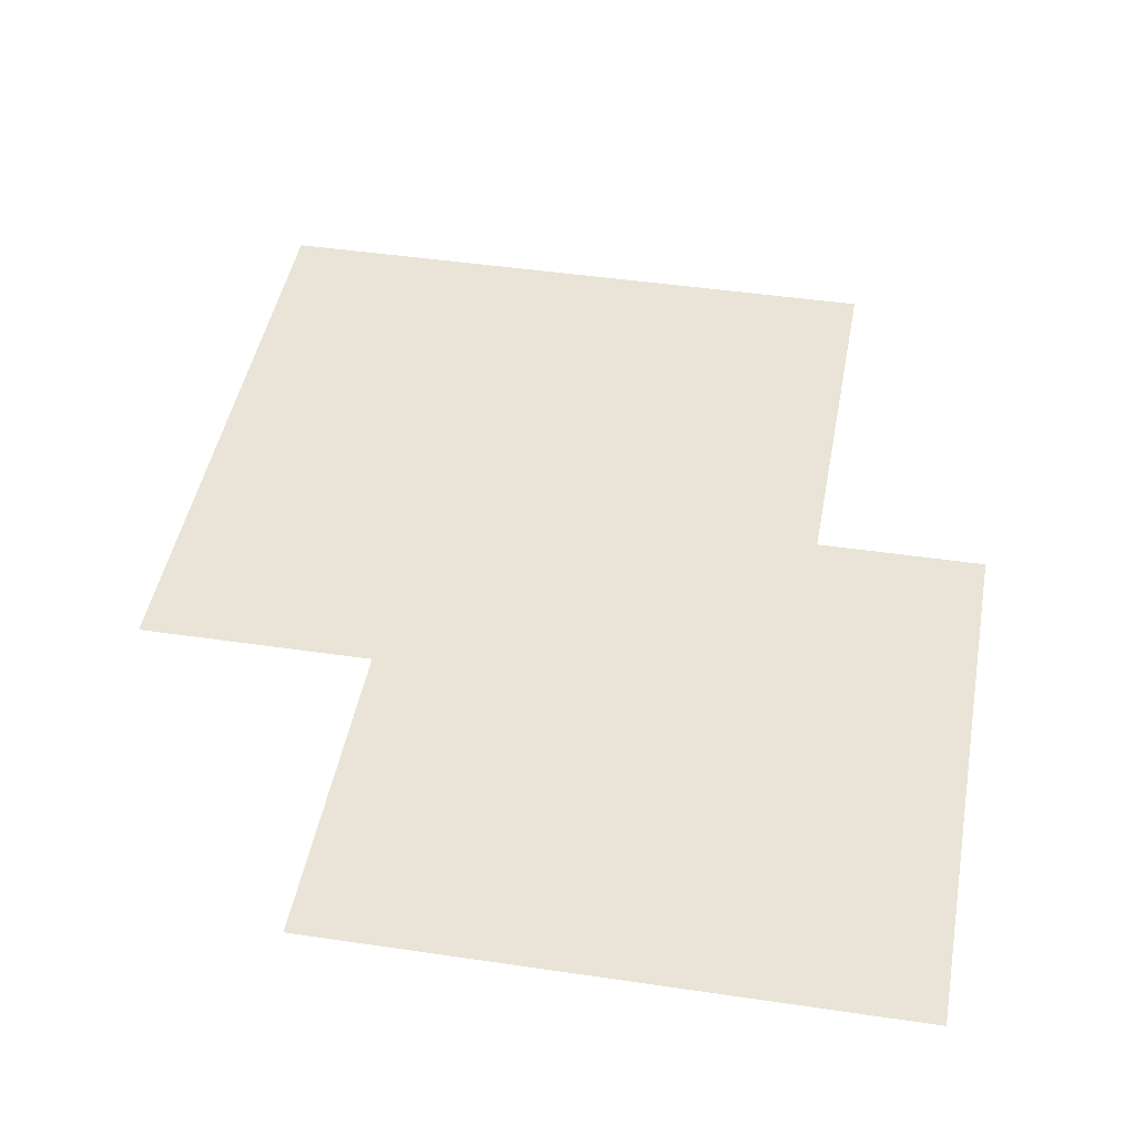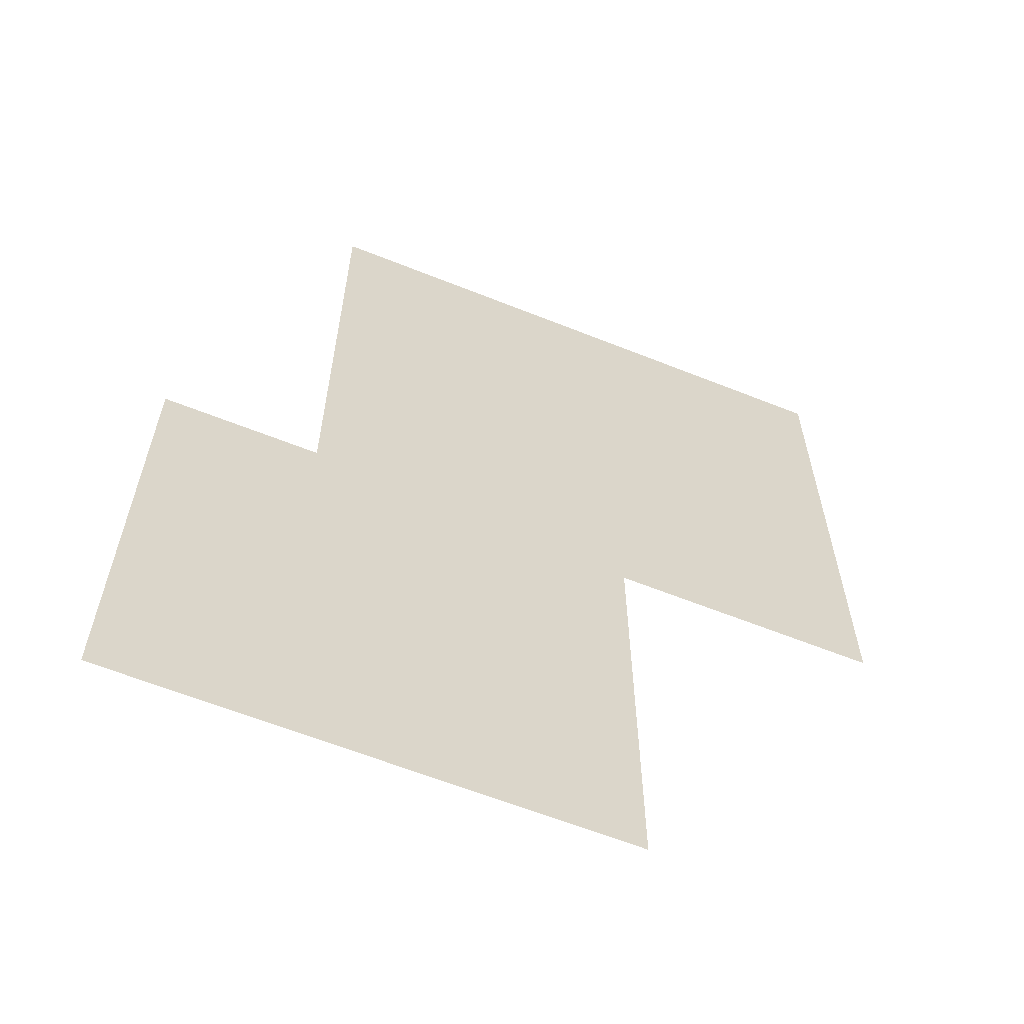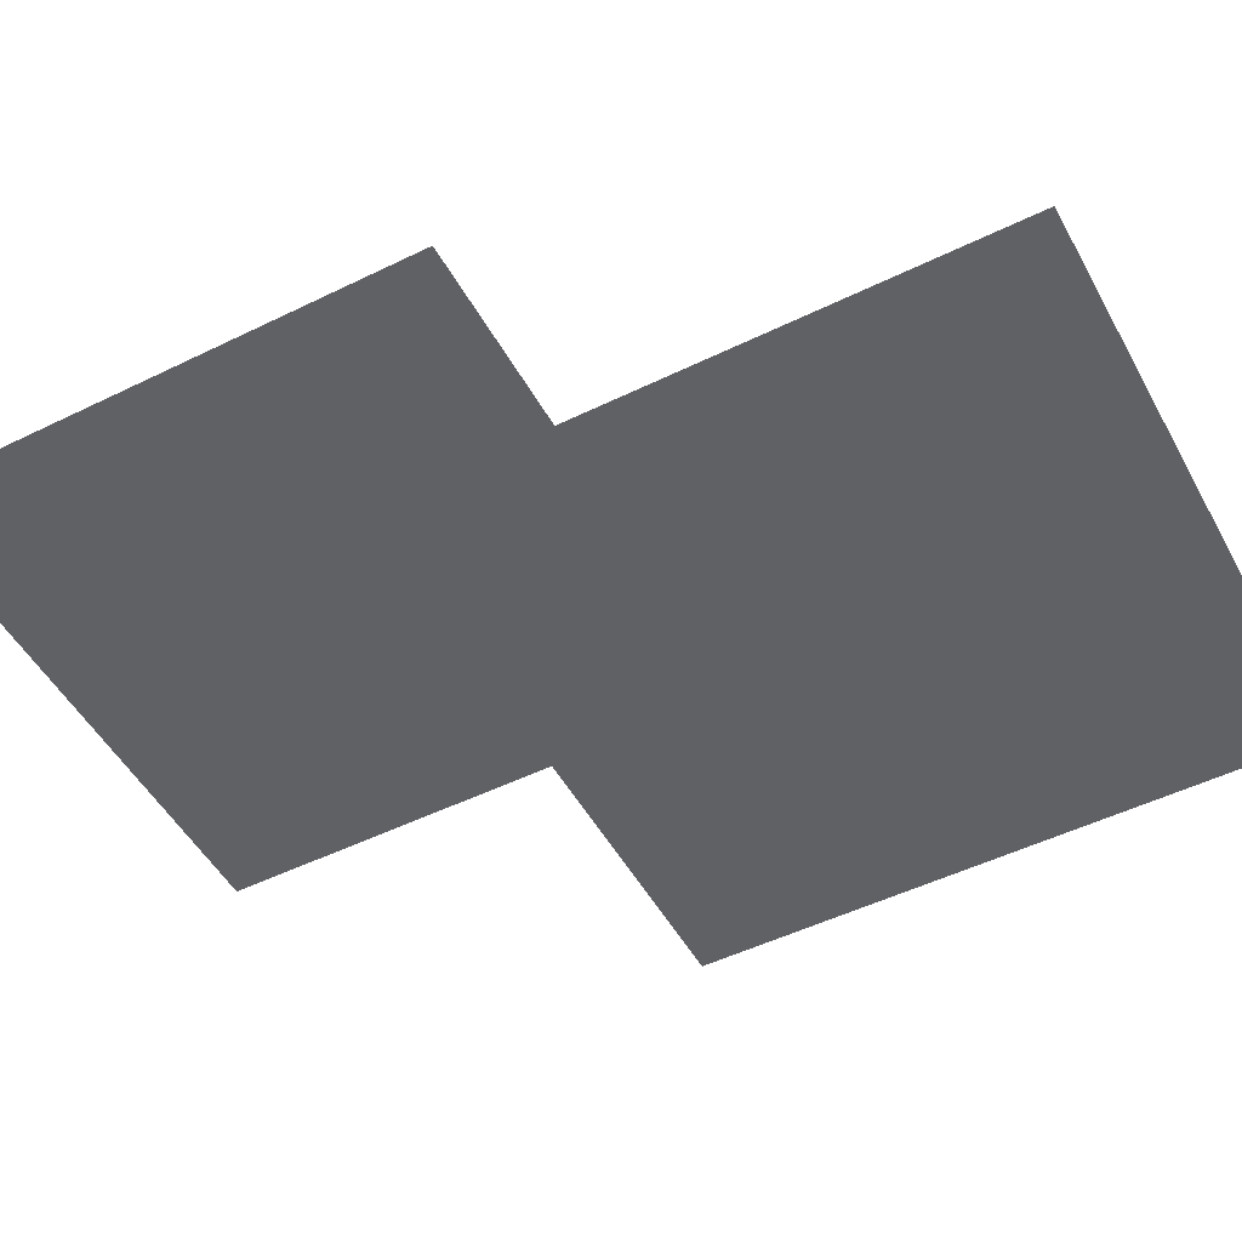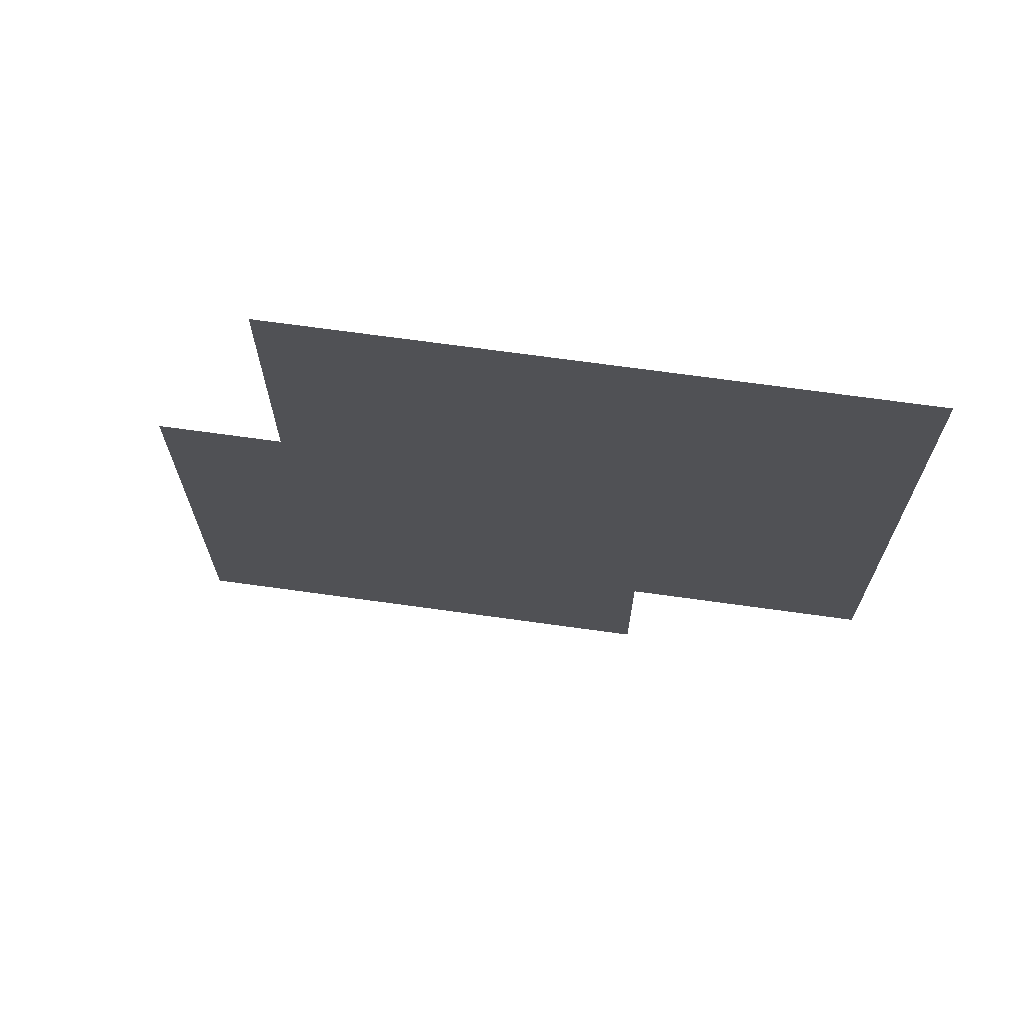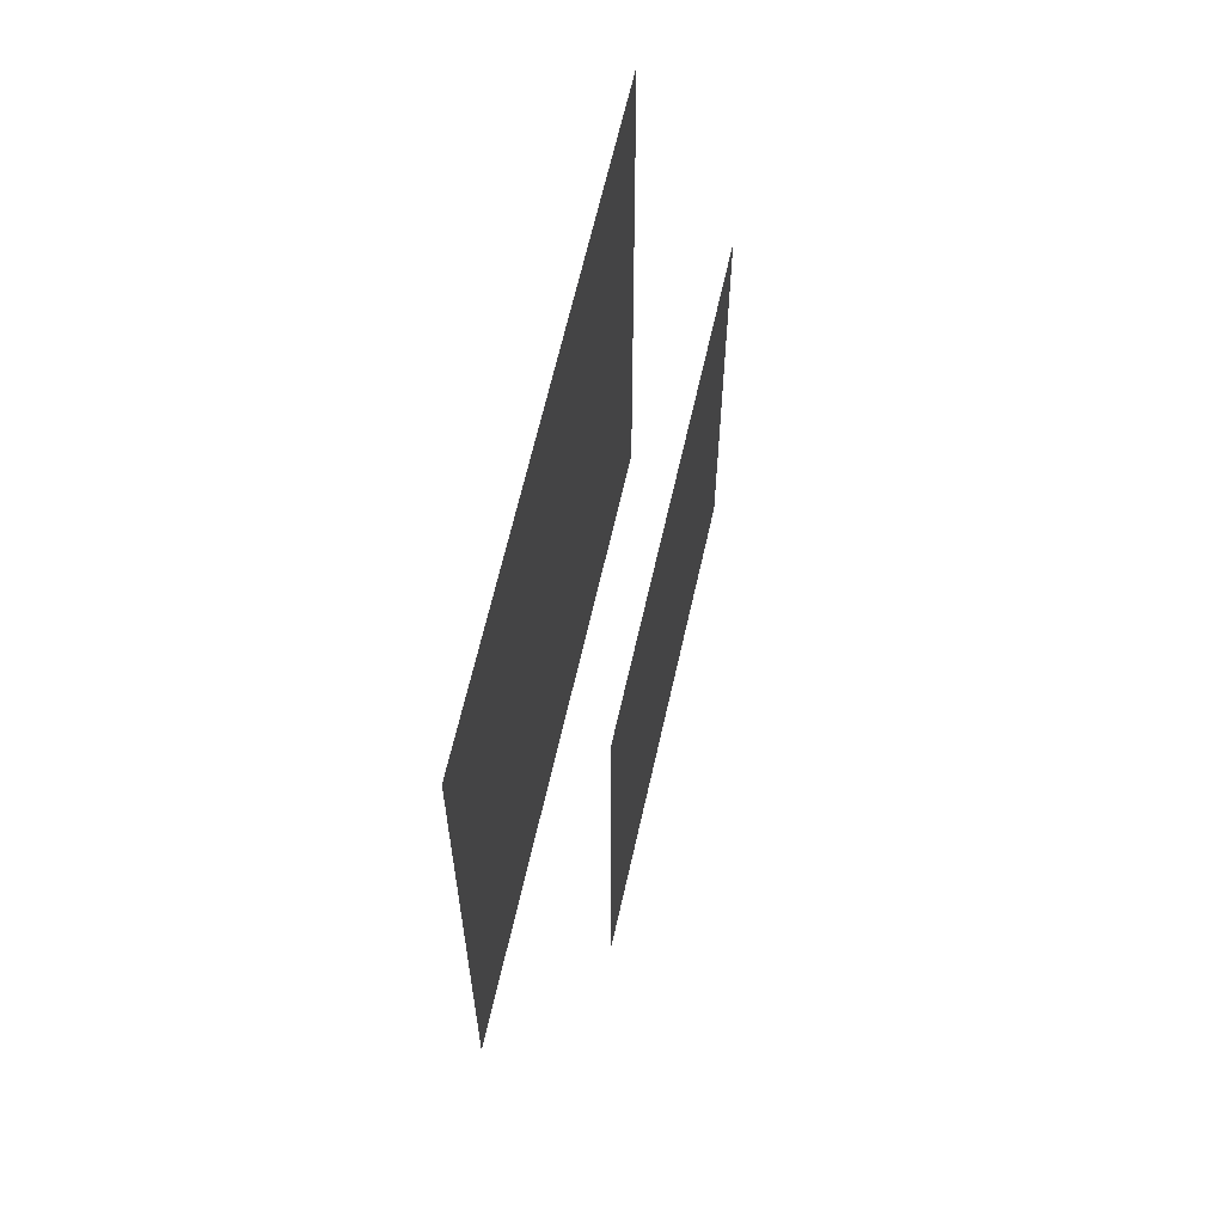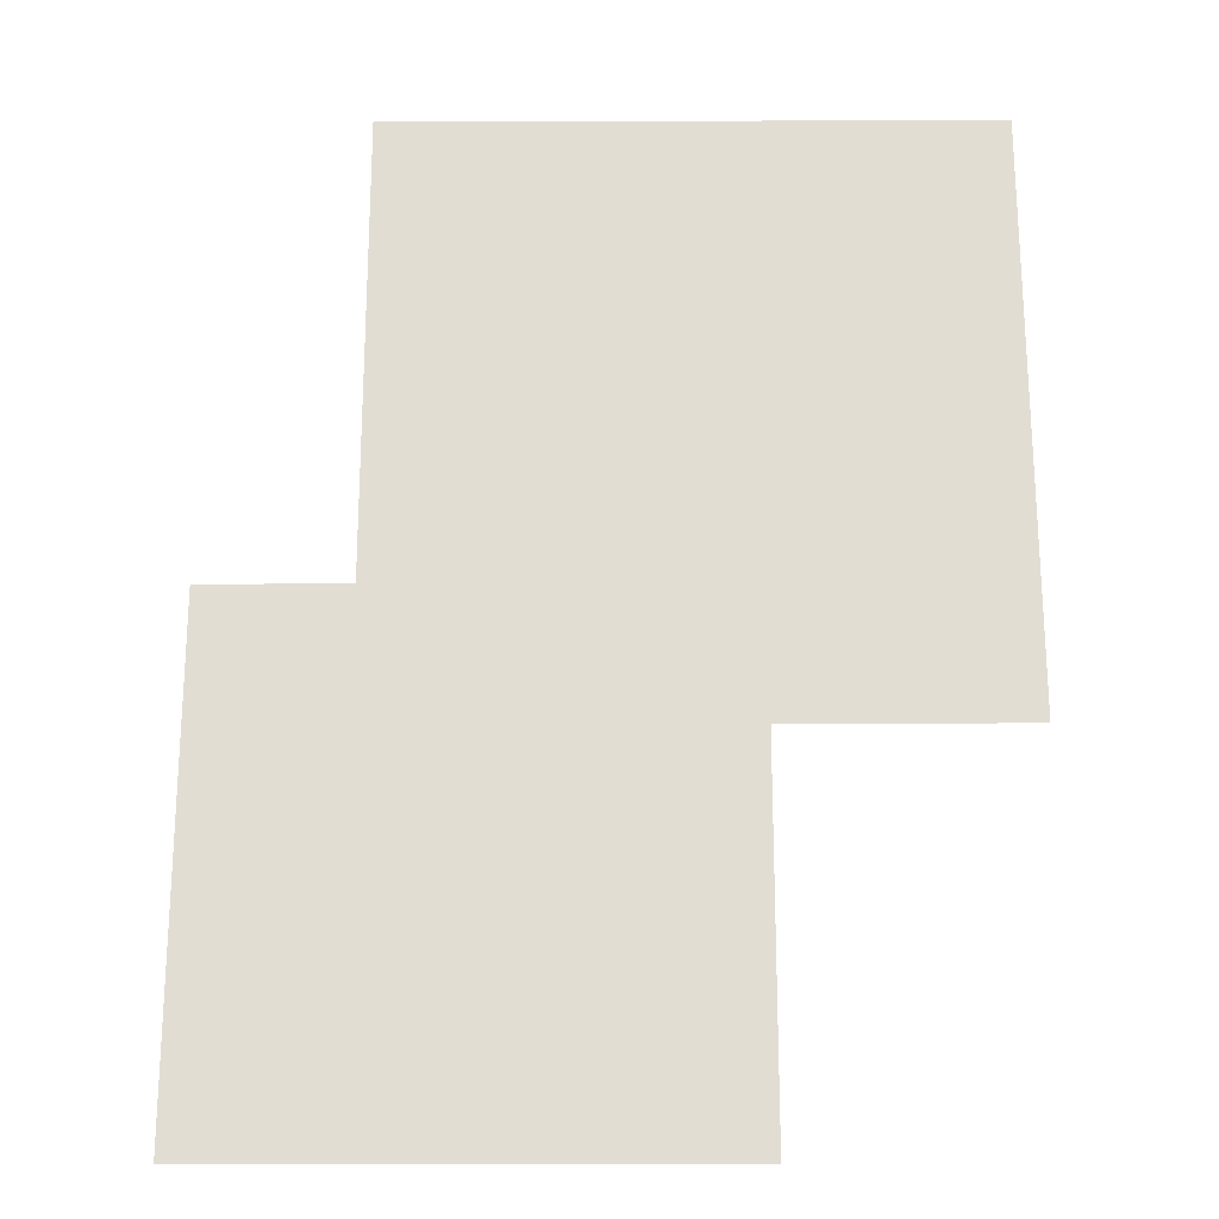
<metadata>
{"format":"obj","ext":"obj","renderer":"f3d","projection":"perspective","resolution":1024,"background":"white","views":[{"elev":43.4,"azim":-170.0,"up":"+Y"},{"elev":-62.2,"azim":-22.1,"up":"+Z"},{"elev":-50.3,"azim":-61.8,"up":"+Y"},{"elev":70.1,"azim":7.9,"up":"+Z"},{"elev":64.0,"azim":102.6,"up":"+Z"},{"elev":-21.8,"azim":0.3,"up":"+Z"}]}
</metadata>
<code>
v -3765 -988.2 5614
v 7629 -988.2 5614
v -3765 -988.2 -5779
v 7629 -988.2 -5779
v -349.4 -2332 1.535e+04
v 1.28e+04 -2332 1.535e+04
v -349.4 -2332 2205
v 1.28e+04 -2332 2205
f 2 3 1
f 6 7 5
f 6 8 7
f 2 4 3

</code>
